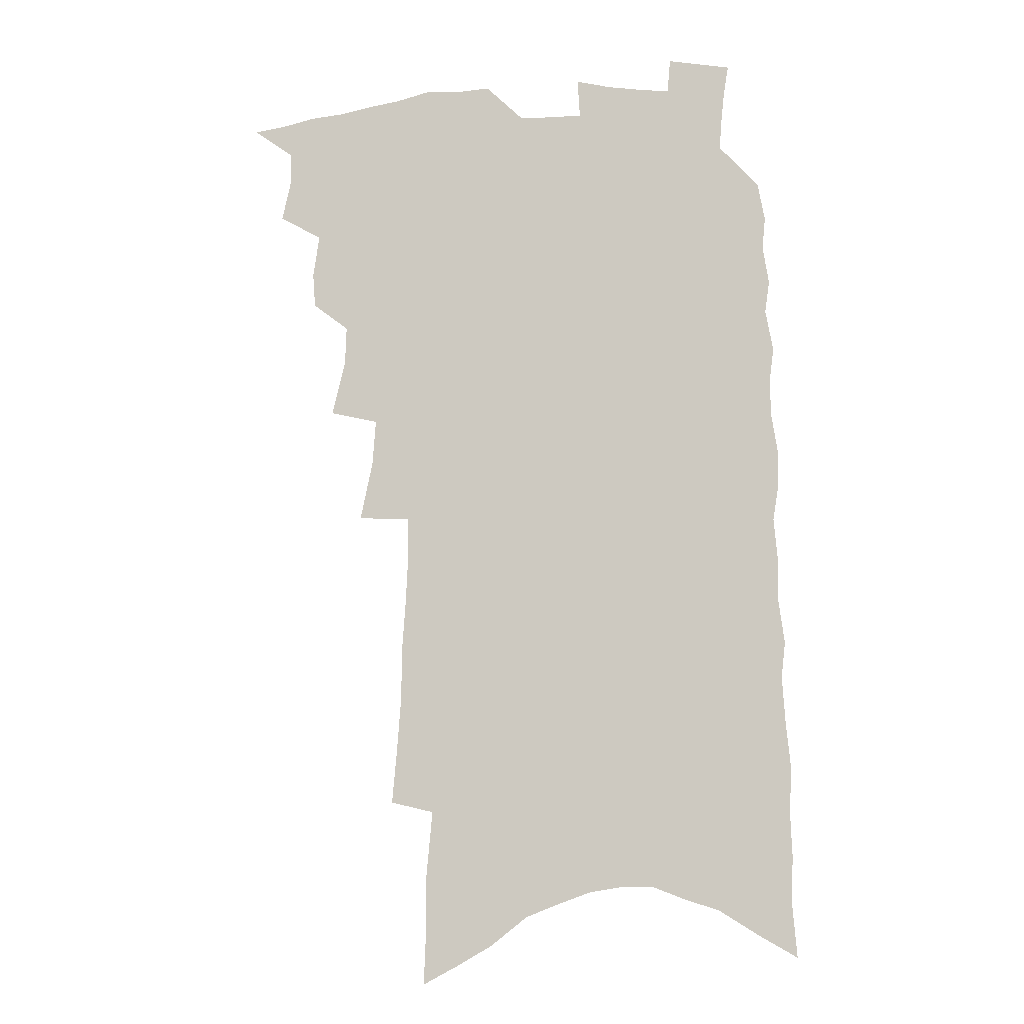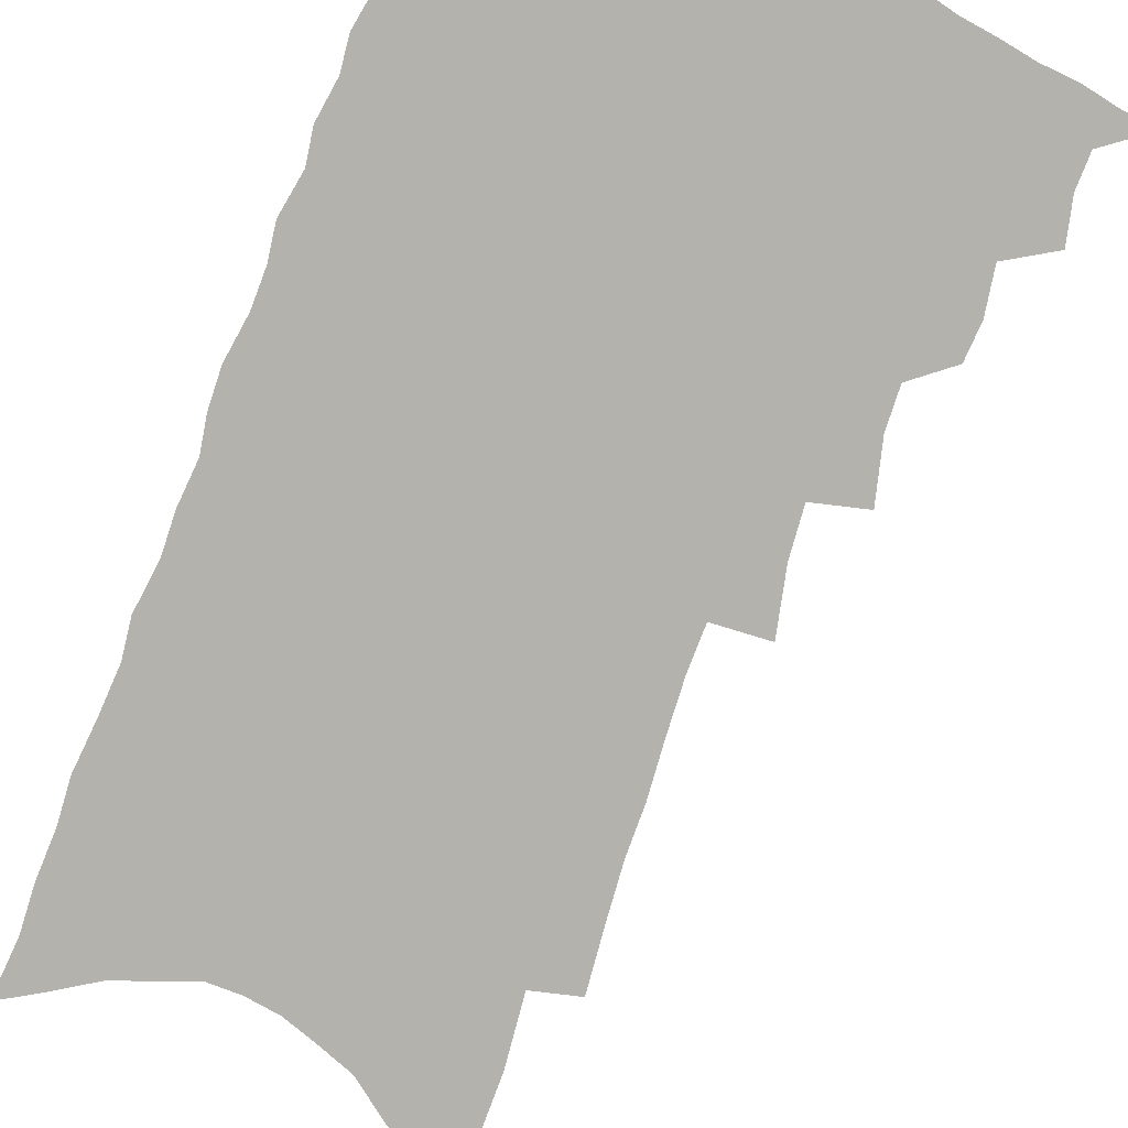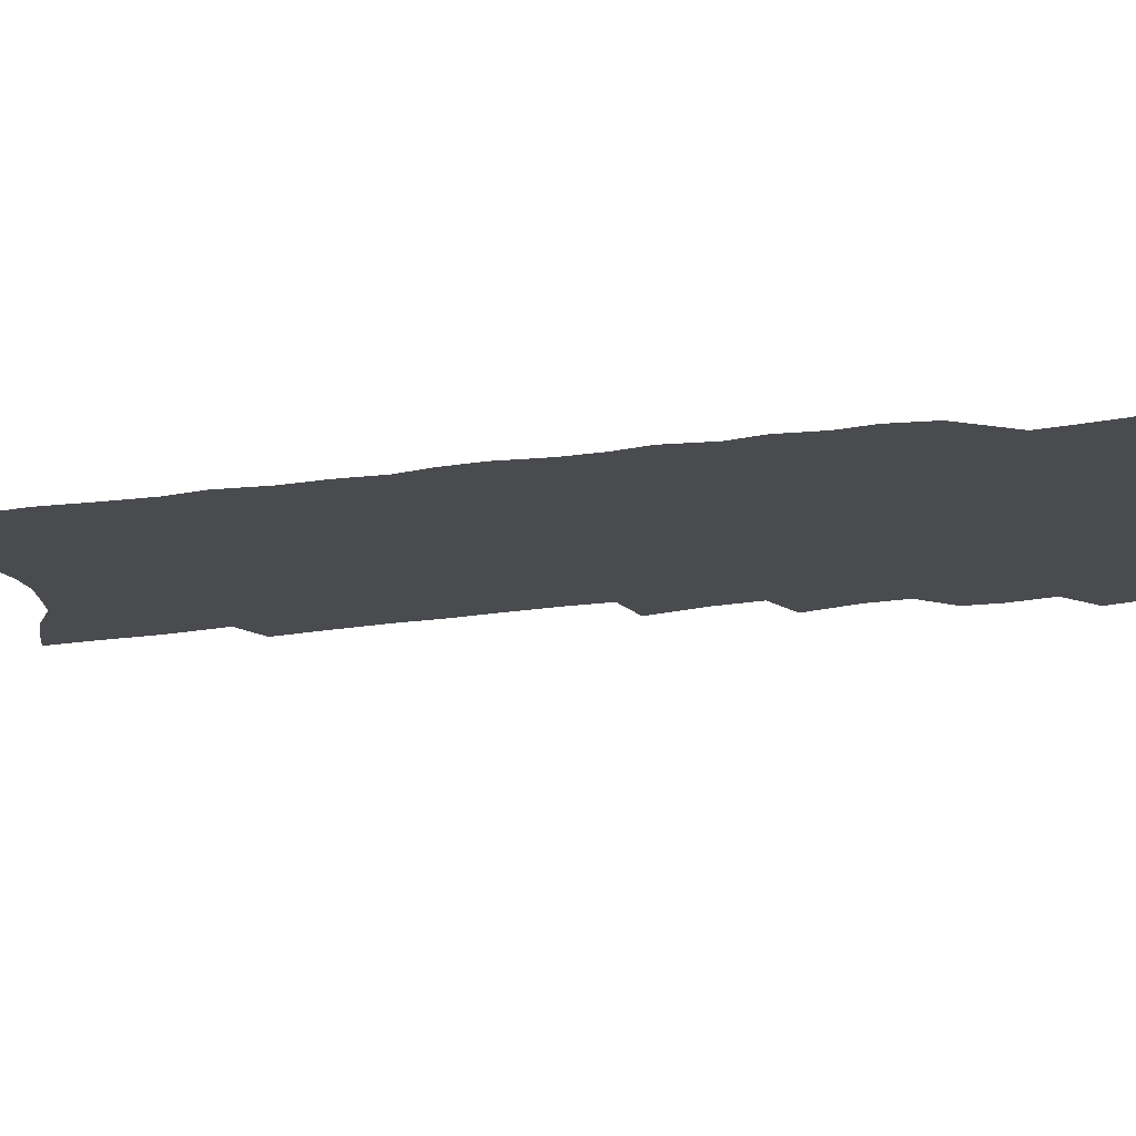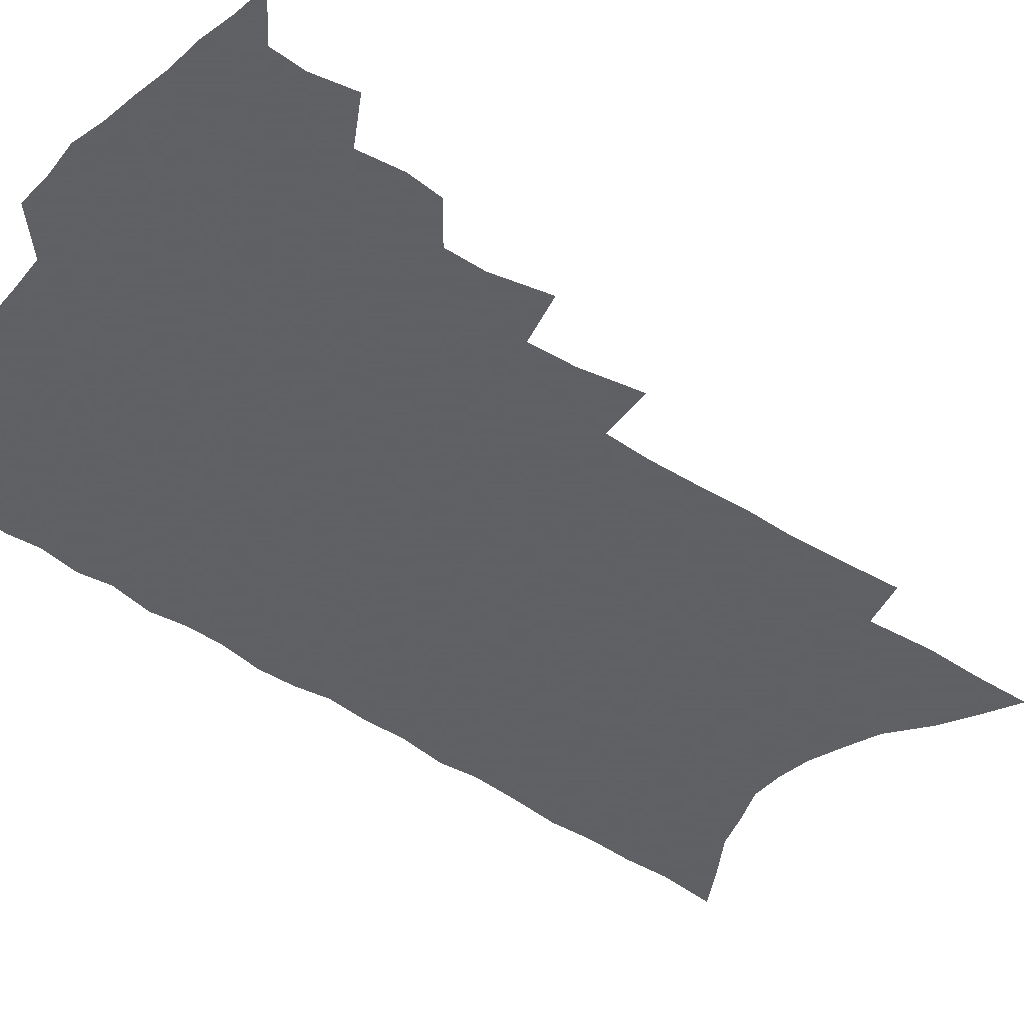
<metadata>
{"format":"obj","ext":"obj","renderer":"f3d","projection":"perspective","resolution":1024,"background":"white","views":[{"elev":-9.4,"azim":10.1,"up":"+Y"},{"elev":-79.5,"azim":160.0,"up":"+Z"},{"elev":-13.9,"azim":111.0,"up":"+Z"},{"elev":-45.3,"azim":-128.2,"up":"+Z"}]}
</metadata>
<code>
v 480.5 508.1 0
v 493.4 466.7 0
v 497 483 0
v 496.7 496.3 0
v 494 510 0
v 509.3 425.4 0
v 508.2 439.5 0
v 510.8 456.7 0
v 512.1 471.6 0
v 511.9 485.1 0
v 510.3 498 0
v 506.9 512.9 0
v 518 376 0
v 523.4 398.3 0
v 524 414.1 0
v 526.5 431.6 0
v 524.8 444.7 0
v 523.8 457.6 0
v 526.6 474 0
v 525.6 486.8 0
v 523.5 499.8 0
v 520.6 514.1 0
v 531.4 328.6 0
v 536.4 352.7 0
v 537.8 371.3 0
v 538.5 388.4 0
v 540.2 405.6 0
v 539.3 419.1 0
v 540.4 434.6 0
v 540.5 448.7 0
v 540.5 462.5 0
v 539.6 475.5 0
v 538.5 488.4 0
v 536.5 501.7 0
v 533.6 516.7 0
v 546.7 205.3 0
v 548.8 228.6 0
v 550.4 250.5 0
v 550.4 269 0
v 551.9 290.2 0
v 552.9 309.9 0
v 552.5 327.5 0
v 551.9 344.1 0
v 552.1 360.8 0
v 553.3 378.7 0
v 552.7 393 0
v 553.2 408.3 0
v 553.7 423.1 0
v 554.6 437.8 0
v 554.4 451.1 0
v 555.1 464.7 0
v 553.6 477.1 0
v 551.6 490.1 0
v 549.7 503.2 0
v 546.7 518.7 0
v 561.1 129.7 0
v 562 153.4 0
v 561.9 174.8 0
v 564.4 201.2 0
v 566.8 225.9 0
v 565.8 243.3 0
v 566.8 263.8 0
v 566 280.5 0
v 568.1 303 0
v 566.7 317.8 0
v 566.8 335.3 0
v 565.6 349.8 0
v 566.7 367.4 0
v 566.7 382.7 0
v 567.3 398.4 0
v 567.2 412.3 0
v 568.6 427.7 0
v 567.7 440 0
v 568.7 454.2 0
v 567.7 466.2 0
v 566.5 478.5 0
v 565.2 491.1 0
v 562.6 505.8 0
v 559.6 521.9 0
v 575.4 137.4 0
v 577.6 165.9 0
v 579.3 191.9 0
v 581.2 216.7 0
v 581.5 236.7 0
v 581.7 255.9 0
v 580.7 272.1 0
v 581.1 291.4 0
v 581.4 309.9 0
v 580.6 325.3 0
v 581 342.6 0
v 580.7 357.9 0
v 579.3 370.4 0
v 579.5 385.9 0
v 580.3 401.4 0
v 581.3 417.2 0
v 580.9 429.4 0
v 580.6 442 0
v 580.9 455.2 0
v 580 467.2 0
v 579.5 479.4 0
v 578.2 492 0
v 575.8 507.1 0
v 574.2 521.1 0
v 589.7 145.7 0
v 593.4 180.6 0
v 595 206.1 0
v 594.5 224.1 0
v 594.4 242.9 0
v 594.1 260.9 0
v 593.7 278.3 0
v 593.5 295.7 0
v 593.4 313 0
v 593.9 332 0
v 593 345.7 0
v 592.3 359.5 0
v 592.6 375.4 0
v 592.2 389.4 0
v 592.7 402.5 0
v 593 417.4 0
v 592.7 429.9 0
v 592.7 443 0
v 593.1 456.1 0
v 592.6 468.1 0
v 592 480.3 0
v 590.8 493.3 0
v 589.1 507.5 0
v 587.5 521.9 0
v 604.8 157.6 0
v 607.1 189.5 0
v 607.5 211.5 0
v 607.5 230.8 0
v 606.8 247.1 0
v 606 262.8 0
v 605.8 281.4 0
v 605.8 299.9 0
v 605.4 315.9 0
v 605.5 334.2 0
v 604.9 347.9 0
v 604.8 363.3 0
v 604.4 376.6 0
v 603.6 387.1 0
v 604.3 403.4 0
v 605 419 0
v 604.8 431.3 0
v 605.3 445.1 0
v 605 456.7 0
v 604.8 468.7 0
v 604.4 480.8 0
v 604.3 493 0
v 603 507 0
v 618.4 163.1 0
v 619.6 192.9 0
v 619.6 215 0
v 619.3 232.5 0
v 618.9 250.6 0
v 618.3 266.9 0
v 617.9 285.6 0
v 617.4 299.9 0
v 617.1 318.9 0
v 617 334.6 0
v 616.7 349.4 0
v 616.5 364.2 0
v 616.6 379.3 0
v 616.6 392.3 0
v 616.4 405.7 0
v 616.6 420 0
v 616.5 431.8 0
v 616.8 445.1 0
v 617.1 457.3 0
v 617.3 469.1 0
v 617.2 480.7 0
v 616.8 493.4 0
v 616.3 506.5 0
v 631.6 167.9 0
v 631.8 193.6 0
v 631.6 213.9 0
v 631.2 234.1 0
v 630.8 251.7 0
v 630.2 268.6 0
v 629.6 286.1 0
v 629.1 302.1 0
v 629 316.3 0
v 628.4 335.7 0
v 628.4 347.8 0
v 628.1 364.4 0
v 628.1 378.5 0
v 628 392.9 0
v 628 405.8 0
v 628 419.7 0
v 628.2 432.5 0
v 628.4 445 0
v 628.6 457.1 0
v 628.9 469 0
v 629.2 480.6 0
v 629.5 492.7 0
v 629.2 506.5 0
v 628.2 522.3 0
v 644.6 170.1 0
v 644.1 195.8 0
v 643.5 216.1 0
v 643.2 232.5 0
v 642.8 250.2 0
v 642.1 268.4 0
v 641.5 285.9 0
v 640.6 304.7 0
v 640.5 317.7 0
v 639.8 335.4 0
v 639.8 349.4 0
v 639.7 363.4 0
v 639.7 378 0
v 639.6 391.9 0
v 639.6 405.3 0
v 639.6 418.7 0
v 639.8 432 0
v 640 444.5 0
v 640.4 456.3 0
v 640.8 468.3 0
v 641.3 480.2 0
v 641.8 492.3 0
v 642.3 504.9 0
v 642.5 518.8 0
v 657.5 170.3 0
v 656.5 194 0
v 655.9 213.2 0
v 655.1 232.1 0
v 655.7 246.4 0
v 653.9 267.6 0
v 654.4 281.5 0
v 652.7 301.6 0
v 652 318 0
v 651.7 333.3 0
v 651.2 348.9 0
v 651.1 362.8 0
v 652 375.4 0
v 651.8 389.4 0
v 651.6 403.4 0
v 651.7 416.2 0
v 651.3 431.5 0
v 651.4 444.1 0
v 652.1 456 0
v 652.5 468 0
v 653.3 479.6 0
v 654 491.5 0
v 654.7 503.8 0
v 655.6 516.7 0
v 671.3 165.1 0
v 669.4 190.2 0
v 669.2 208.4 0
v 669 225.8 0
v 668 244.9 0
v 667 263.1 0
v 666.3 280 0
v 664.6 299.6 0
v 664.3 314.7 0
v 665.3 327.9 0
v 664.1 344.7 0
v 664.8 357.8 0
v 663.8 373.9 0
v 663.5 388.4 0
v 663.6 401.9 0
v 663.1 416.2 0
v 664.3 428.3 0
v 664.8 440.7 0
v 664.3 454.4 0
v 664.5 466.8 0
v 665.4 478.6 0
v 666 490.7 0
v 667 502.9 0
v 668.3 515.1 0
v 669.5 529 0
v 685.1 160.8 0
v 682.8 185.2 0
v 682.8 202.9 0
v 681.9 222.2 0
v 681.8 238.9 0
v 680 259.2 0
v 678.8 277.2 0
v 678.1 293.9 0
v 678.7 308.3 0
v 677 326.4 0
v 677.3 340.5 0
v 676.5 356.2 0
v 676.6 370.2 0
v 676.4 384.6 0
v 677.1 397.8 0
v 676.9 411.8 0
v 677.9 424.4 0
v 676.7 439.3 0
v 677.7 451.4 0
v 677.3 464.8 0
v 677.1 478 0
v 678 489.7 0
v 679.2 501.5 0
v 680.6 513.7 0
v 682 526.7 0
v 700.9 151 0
v 698 176.3 0
v 697.1 196 0
v 697.5 213.1 0
v 695.9 233 0
v 695.2 250.8 0
v 693.9 269 0
v 693.4 285.9 0
v 692.2 303.2 0
v 690.8 320.2 0
v 692.1 333.8 0
v 692.2 348.6 0
v 690.1 365.3 0
v 692.7 377.5 0
v 691.6 392.6 0
v 690 408.2 0
v 691.4 420.8 0
v 690.4 435.3 0
v 690.9 448.4 0
v 690.7 461.9 0
v 689.7 475.7 0
v 690.7 487.8 0
v 691.7 500.1 0
v 692.9 512.3 0
v 694.9 524.3 0
v 716.8 142 0
v 714.9 164.8 0
v 715.6 182.3 0
v 714.9 201.4 0
v 715.9 217.9 0
v 713.9 237.7 0
v 712.7 256 0
v 714.3 270.8 0
v 711.7 290 0
v 712.2 305.6 0
v 710.7 322.7 0
v 712.8 336.1 0
v 713.2 351 0
v 710.5 368.5 0
v 710.3 383.2 0
v 712.1 396.6 0
v 709 413.3 0
v 710.8 426.2 0
v 708.4 441.8 0
v 709.7 454.6 0
v 706.8 470 0
f 4 5 1
f 8 9 2
f 2 9 3
f 9 10 3
f 3 10 4
f 10 11 4
f 4 11 5
f 11 12 5
f 15 16 6
f 6 16 7
f 16 17 7
f 7 17 8
f 17 18 8
f 8 18 9
f 18 19 9
f 9 19 10
f 19 20 10
f 10 20 11
f 20 21 11
f 11 21 12
f 21 22 12
f 25 26 13
f 13 26 14
f 26 27 14
f 14 27 15
f 27 28 15
f 15 28 16
f 28 29 16
f 16 29 17
f 29 30 17
f 17 30 18
f 30 31 18
f 18 31 19
f 31 32 19
f 19 32 20
f 32 33 20
f 20 33 21
f 33 34 21
f 21 34 22
f 34 35 22
f 42 43 23
f 23 43 24
f 43 44 24
f 24 44 25
f 44 45 25
f 25 45 26
f 45 46 26
f 26 46 27
f 46 47 27
f 27 47 28
f 47 48 28
f 28 48 29
f 48 49 29
f 29 49 30
f 49 50 30
f 30 50 31
f 50 51 31
f 31 51 32
f 51 52 32
f 32 52 33
f 52 53 33
f 33 53 34
f 53 54 34
f 34 54 35
f 54 55 35
f 59 60 36
f 36 60 37
f 60 61 37
f 37 61 38
f 61 62 38
f 38 62 39
f 62 63 39
f 39 63 40
f 63 64 40
f 40 64 41
f 64 65 41
f 41 65 42
f 65 66 42
f 42 66 43
f 66 67 43
f 43 67 44
f 67 68 44
f 44 68 45
f 68 69 45
f 45 69 46
f 69 70 46
f 46 70 47
f 70 71 47
f 47 71 48
f 71 72 48
f 48 72 49
f 72 73 49
f 49 73 50
f 73 74 50
f 50 74 51
f 74 75 51
f 51 75 52
f 75 76 52
f 52 76 53
f 76 77 53
f 53 77 54
f 77 78 54
f 54 78 55
f 78 79 55
f 56 80 57
f 80 81 57
f 57 81 58
f 81 82 58
f 58 82 59
f 82 83 59
f 59 83 60
f 83 84 60
f 60 84 61
f 84 85 61
f 61 85 62
f 85 86 62
f 62 86 63
f 86 87 63
f 63 87 64
f 87 88 64
f 64 88 65
f 88 89 65
f 65 89 66
f 89 90 66
f 66 90 67
f 90 91 67
f 67 91 68
f 91 92 68
f 68 92 69
f 92 93 69
f 69 93 70
f 93 94 70
f 70 94 71
f 94 95 71
f 71 95 72
f 95 96 72
f 72 96 73
f 96 97 73
f 73 97 74
f 97 98 74
f 74 98 75
f 98 99 75
f 75 99 76
f 99 100 76
f 76 100 77
f 100 101 77
f 77 101 78
f 101 102 78
f 78 102 79
f 102 103 79
f 80 104 81
f 104 105 81
f 81 105 82
f 105 106 82
f 82 106 83
f 106 107 83
f 83 107 84
f 107 108 84
f 84 108 85
f 108 109 85
f 85 109 86
f 109 110 86
f 86 110 87
f 110 111 87
f 87 111 88
f 111 112 88
f 88 112 89
f 112 113 89
f 89 113 90
f 113 114 90
f 90 114 91
f 114 115 91
f 91 115 92
f 115 116 92
f 92 116 93
f 116 117 93
f 93 117 94
f 117 118 94
f 94 118 95
f 118 119 95
f 95 119 96
f 119 120 96
f 96 120 97
f 120 121 97
f 97 121 98
f 121 122 98
f 98 122 99
f 122 123 99
f 99 123 100
f 123 124 100
f 100 124 101
f 124 125 101
f 101 125 102
f 125 126 102
f 102 126 103
f 126 127 103
f 104 128 105
f 128 129 105
f 105 129 106
f 129 130 106
f 106 130 107
f 130 131 107
f 107 131 108
f 131 132 108
f 108 132 109
f 132 133 109
f 109 133 110
f 133 134 110
f 110 134 111
f 134 135 111
f 111 135 112
f 135 136 112
f 112 136 113
f 136 137 113
f 113 137 114
f 137 138 114
f 114 138 115
f 138 139 115
f 115 139 116
f 139 140 116
f 116 140 117
f 140 141 117
f 117 141 118
f 141 142 118
f 118 142 119
f 142 143 119
f 119 143 120
f 143 144 120
f 120 144 121
f 144 145 121
f 121 145 122
f 145 146 122
f 122 146 123
f 146 147 123
f 123 147 124
f 147 148 124
f 124 148 125
f 148 149 125
f 125 149 126
f 149 150 126
f 126 150 127
f 128 151 129
f 151 152 129
f 129 152 130
f 152 153 130
f 130 153 131
f 153 154 131
f 131 154 132
f 154 155 132
f 132 155 133
f 155 156 133
f 133 156 134
f 156 157 134
f 134 157 135
f 157 158 135
f 135 158 136
f 158 159 136
f 136 159 137
f 159 160 137
f 137 160 138
f 160 161 138
f 138 161 139
f 161 162 139
f 139 162 140
f 162 163 140
f 140 163 141
f 163 164 141
f 141 164 142
f 164 165 142
f 142 165 143
f 165 166 143
f 143 166 144
f 166 167 144
f 144 167 145
f 167 168 145
f 145 168 146
f 168 169 146
f 146 169 147
f 169 170 147
f 147 170 148
f 170 171 148
f 148 171 149
f 171 172 149
f 149 172 150
f 172 173 150
f 151 174 152
f 174 175 152
f 152 175 153
f 175 176 153
f 153 176 154
f 176 177 154
f 154 177 155
f 177 178 155
f 155 178 156
f 178 179 156
f 156 179 157
f 179 180 157
f 157 180 158
f 180 181 158
f 158 181 159
f 181 182 159
f 159 182 160
f 182 183 160
f 160 183 161
f 183 184 161
f 161 184 162
f 184 185 162
f 162 185 163
f 185 186 163
f 163 186 164
f 186 187 164
f 164 187 165
f 187 188 165
f 165 188 166
f 188 189 166
f 166 189 167
f 189 190 167
f 167 190 168
f 190 191 168
f 168 191 169
f 191 192 169
f 169 192 170
f 192 193 170
f 170 193 171
f 193 194 171
f 171 194 172
f 194 195 172
f 172 195 173
f 195 196 173
f 174 198 175
f 198 199 175
f 175 199 176
f 199 200 176
f 176 200 177
f 200 201 177
f 177 201 178
f 201 202 178
f 178 202 179
f 202 203 179
f 179 203 180
f 203 204 180
f 180 204 181
f 204 205 181
f 181 205 182
f 205 206 182
f 182 206 183
f 206 207 183
f 183 207 184
f 207 208 184
f 184 208 185
f 208 209 185
f 185 209 186
f 209 210 186
f 186 210 187
f 210 211 187
f 187 211 188
f 211 212 188
f 188 212 189
f 212 213 189
f 189 213 190
f 213 214 190
f 190 214 191
f 214 215 191
f 191 215 192
f 215 216 192
f 192 216 193
f 216 217 193
f 193 217 194
f 217 218 194
f 194 218 195
f 218 219 195
f 195 219 196
f 219 220 196
f 196 220 197
f 220 221 197
f 198 222 199
f 222 223 199
f 199 223 200
f 223 224 200
f 200 224 201
f 224 225 201
f 201 225 202
f 225 226 202
f 202 226 203
f 226 227 203
f 203 227 204
f 227 228 204
f 204 228 205
f 228 229 205
f 205 229 206
f 229 230 206
f 206 230 207
f 230 231 207
f 207 231 208
f 231 232 208
f 208 232 209
f 232 233 209
f 209 233 210
f 233 234 210
f 210 234 211
f 234 235 211
f 211 235 212
f 235 236 212
f 212 236 213
f 236 237 213
f 213 237 214
f 237 238 214
f 214 238 215
f 238 239 215
f 215 239 216
f 239 240 216
f 216 240 217
f 240 241 217
f 217 241 218
f 241 242 218
f 218 242 219
f 242 243 219
f 219 243 220
f 243 244 220
f 220 244 221
f 244 245 221
f 222 246 223
f 246 247 223
f 223 247 224
f 247 248 224
f 224 248 225
f 248 249 225
f 225 249 226
f 249 250 226
f 226 250 227
f 250 251 227
f 227 251 228
f 251 252 228
f 228 252 229
f 252 253 229
f 229 253 230
f 253 254 230
f 230 254 231
f 254 255 231
f 231 255 232
f 255 256 232
f 232 256 233
f 256 257 233
f 233 257 234
f 257 258 234
f 234 258 235
f 258 259 235
f 235 259 236
f 259 260 236
f 236 260 237
f 260 261 237
f 237 261 238
f 261 262 238
f 238 262 239
f 262 263 239
f 239 263 240
f 263 264 240
f 240 264 241
f 264 265 241
f 241 265 242
f 265 266 242
f 242 266 243
f 266 267 243
f 243 267 244
f 267 268 244
f 244 268 245
f 268 269 245
f 246 271 247
f 271 272 247
f 247 272 248
f 272 273 248
f 248 273 249
f 273 274 249
f 249 274 250
f 274 275 250
f 250 275 251
f 275 276 251
f 251 276 252
f 276 277 252
f 252 277 253
f 277 278 253
f 253 278 254
f 278 279 254
f 254 279 255
f 279 280 255
f 255 280 256
f 280 281 256
f 256 281 257
f 281 282 257
f 257 282 258
f 282 283 258
f 258 283 259
f 283 284 259
f 259 284 260
f 284 285 260
f 260 285 261
f 285 286 261
f 261 286 262
f 286 287 262
f 262 287 263
f 287 288 263
f 263 288 264
f 288 289 264
f 264 289 265
f 289 290 265
f 265 290 266
f 290 291 266
f 266 291 267
f 291 292 267
f 267 292 268
f 292 293 268
f 268 293 269
f 293 294 269
f 269 294 270
f 294 295 270
f 271 296 272
f 296 297 272
f 272 297 273
f 297 298 273
f 273 298 274
f 298 299 274
f 274 299 275
f 299 300 275
f 275 300 276
f 300 301 276
f 276 301 277
f 301 302 277
f 277 302 278
f 302 303 278
f 278 303 279
f 303 304 279
f 279 304 280
f 304 305 280
f 280 305 281
f 305 306 281
f 281 306 282
f 306 307 282
f 282 307 283
f 307 308 283
f 283 308 284
f 308 309 284
f 284 309 285
f 309 310 285
f 285 310 286
f 310 311 286
f 286 311 287
f 311 312 287
f 287 312 288
f 312 313 288
f 288 313 289
f 313 314 289
f 289 314 290
f 314 315 290
f 290 315 291
f 315 316 291
f 291 316 292
f 316 317 292
f 292 317 293
f 317 318 293
f 293 318 294
f 318 319 294
f 294 319 295
f 319 320 295
f 296 321 297
f 321 322 297
f 297 322 298
f 322 323 298
f 298 323 299
f 323 324 299
f 299 324 300
f 324 325 300
f 300 325 301
f 325 326 301
f 301 326 302
f 326 327 302
f 302 327 303
f 327 328 303
f 303 328 304
f 328 329 304
f 304 329 305
f 329 330 305
f 305 330 306
f 330 331 306
f 306 331 307
f 331 332 307
f 307 332 308
f 332 333 308
f 308 333 309
f 333 334 309
f 309 334 310
f 334 335 310
f 310 335 311
f 335 336 311
f 311 336 312
f 336 337 312
f 312 337 313
f 337 338 313
f 313 338 314
f 338 339 314
f 314 339 315
f 339 340 315
f 315 340 316
f 340 341 316
f 316 341 317

</code>
